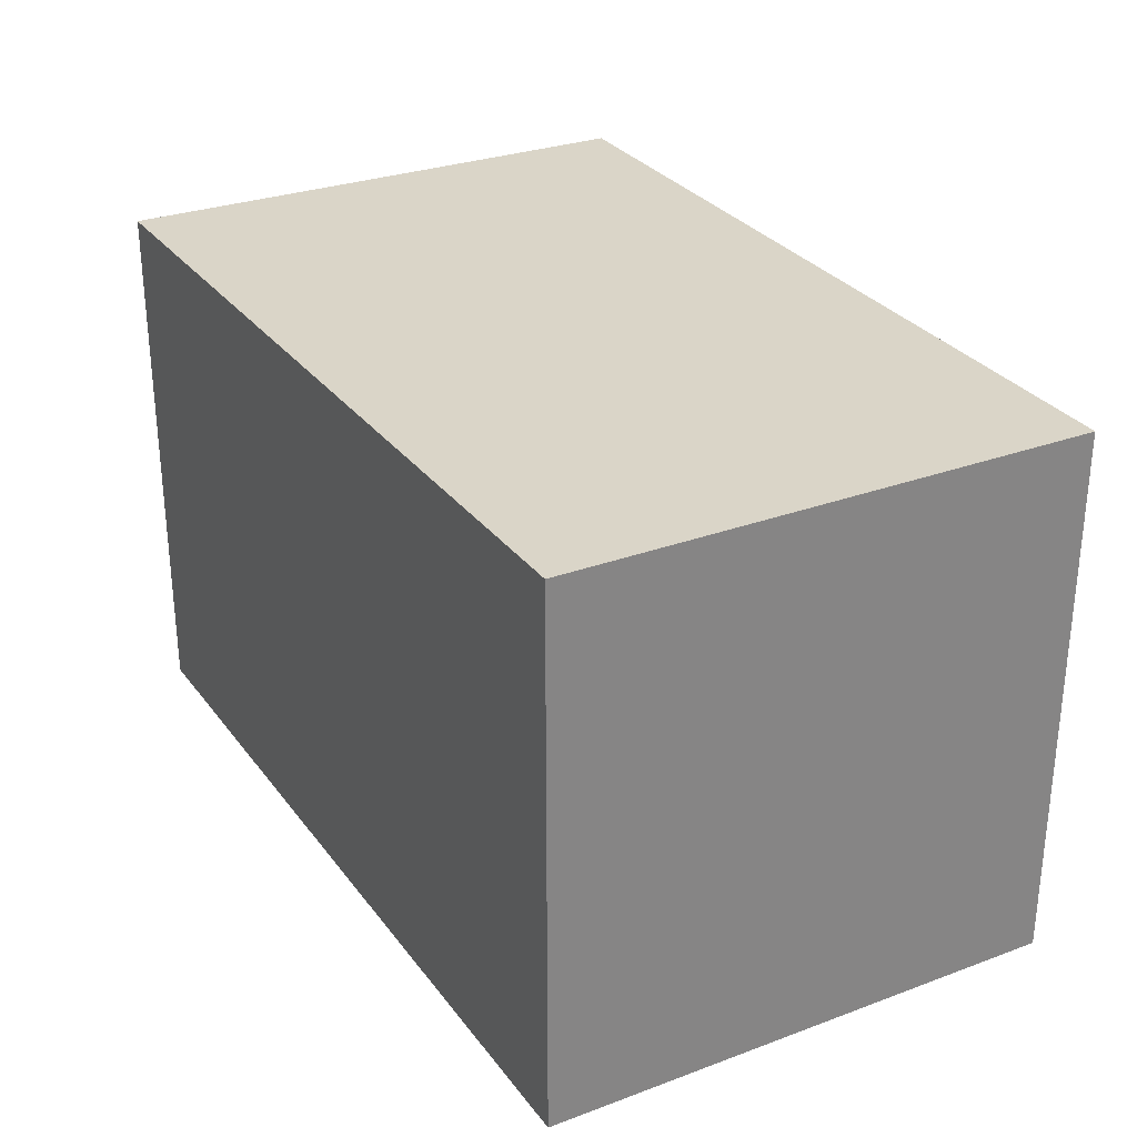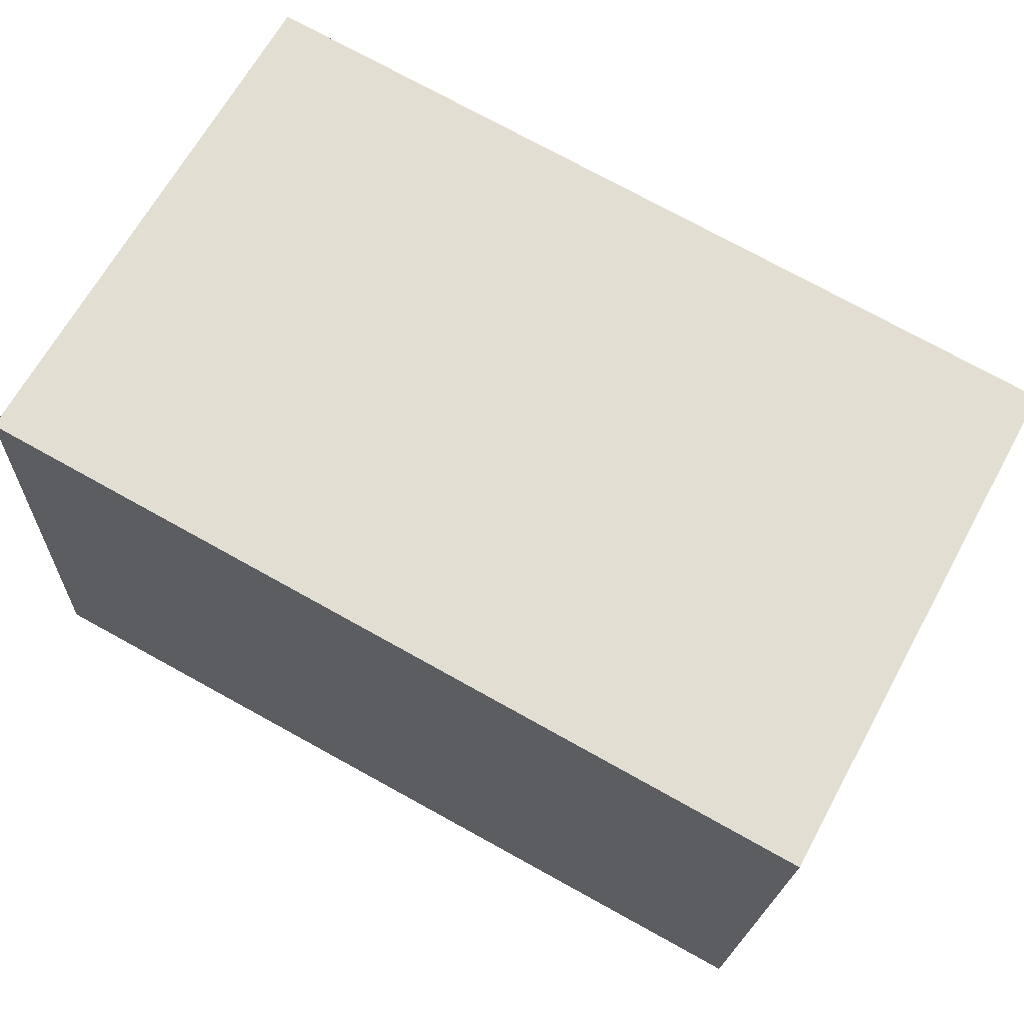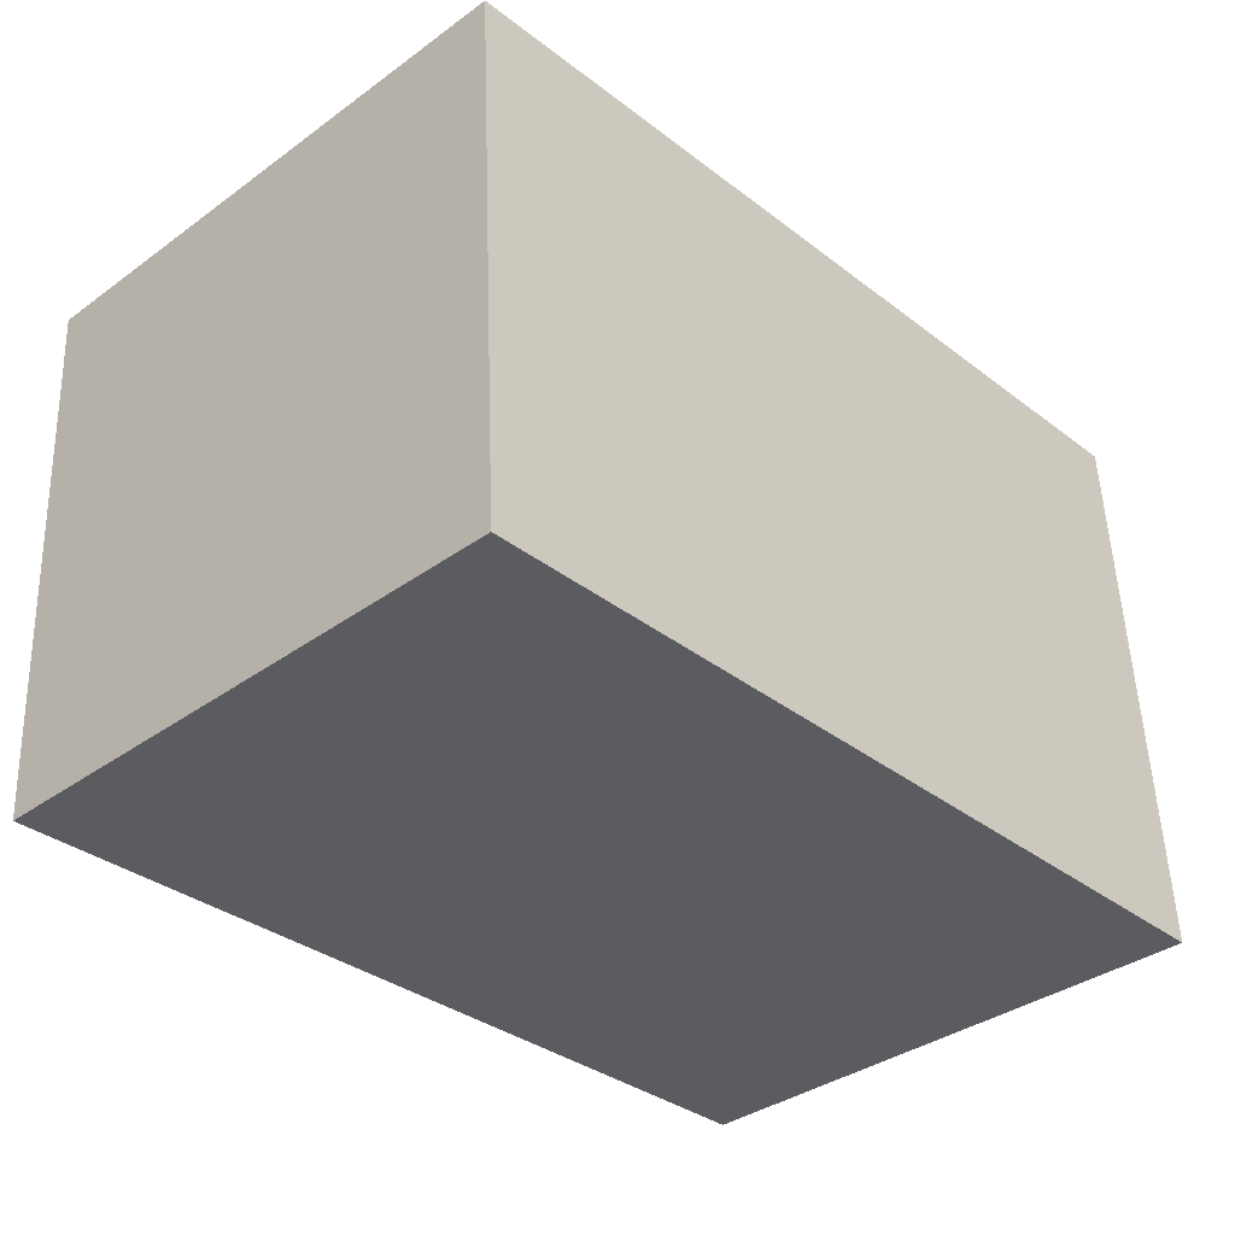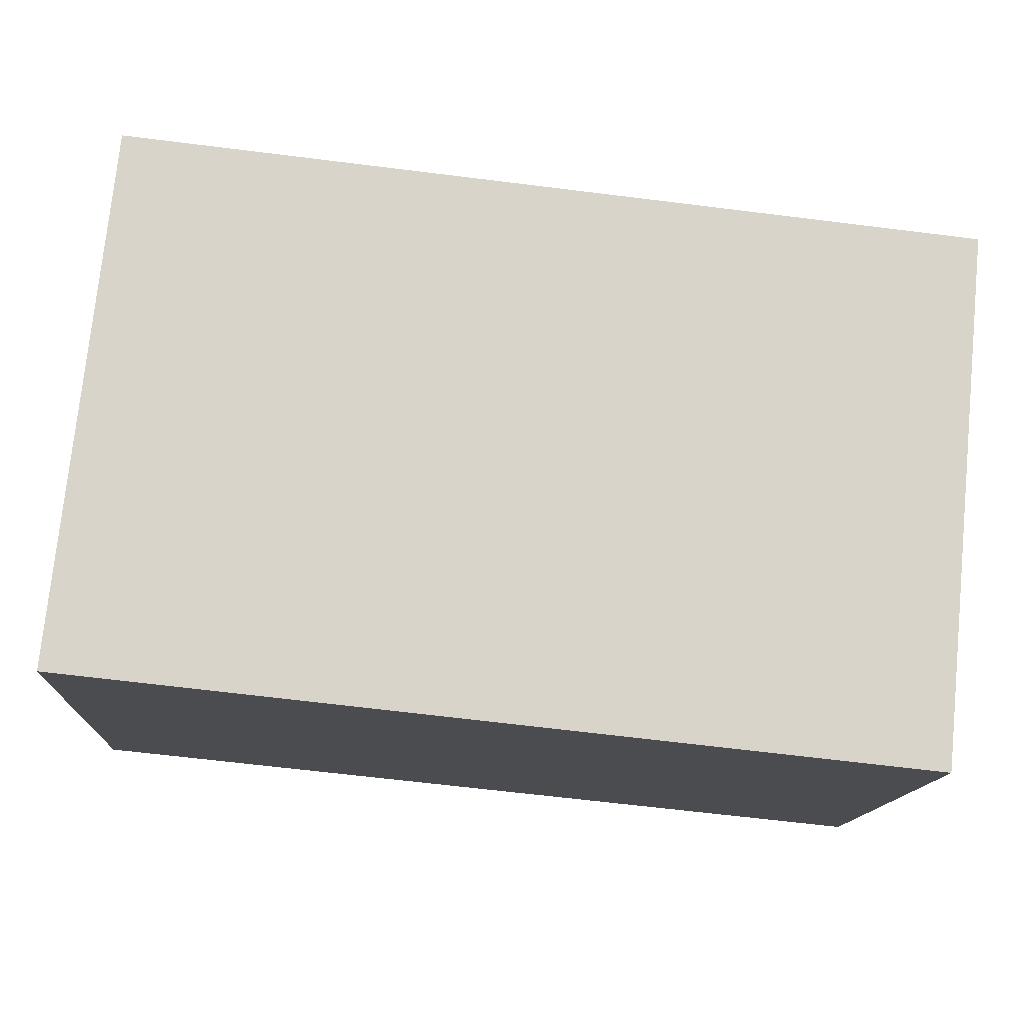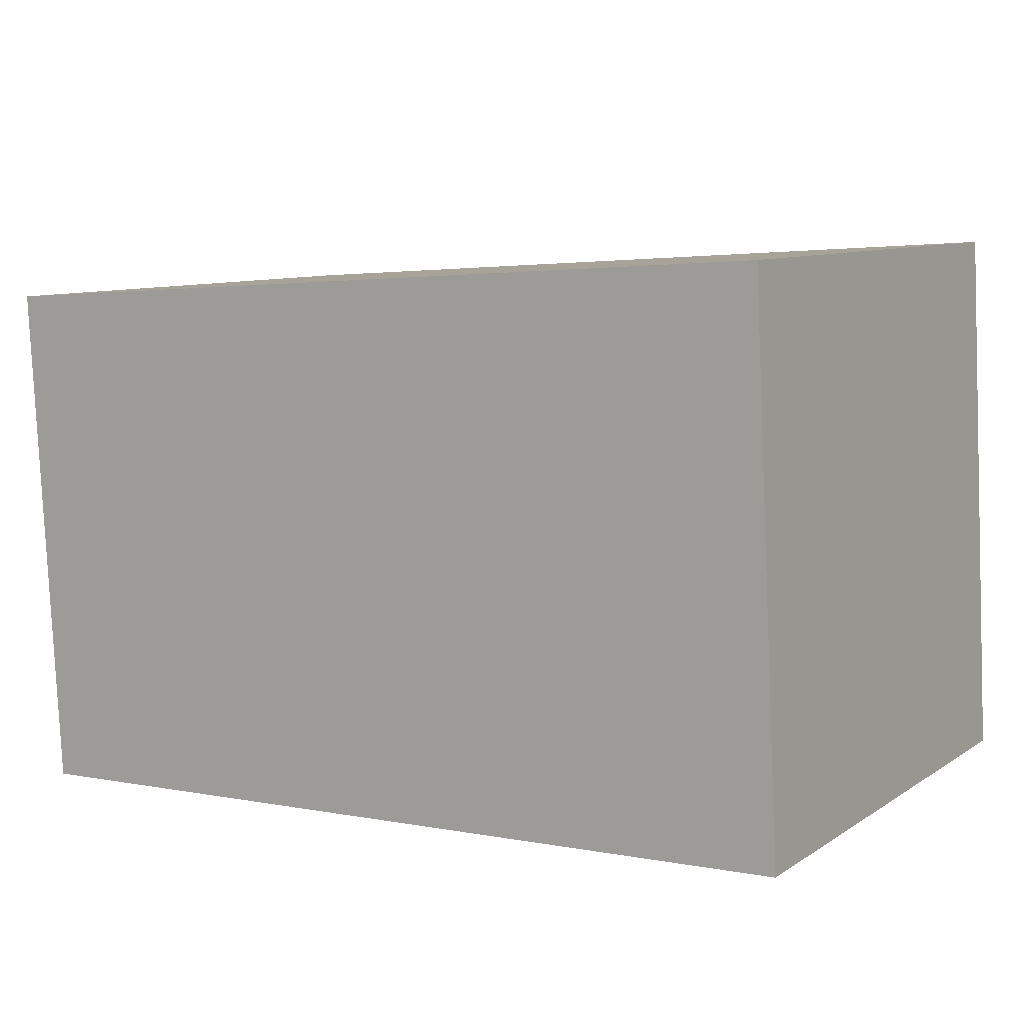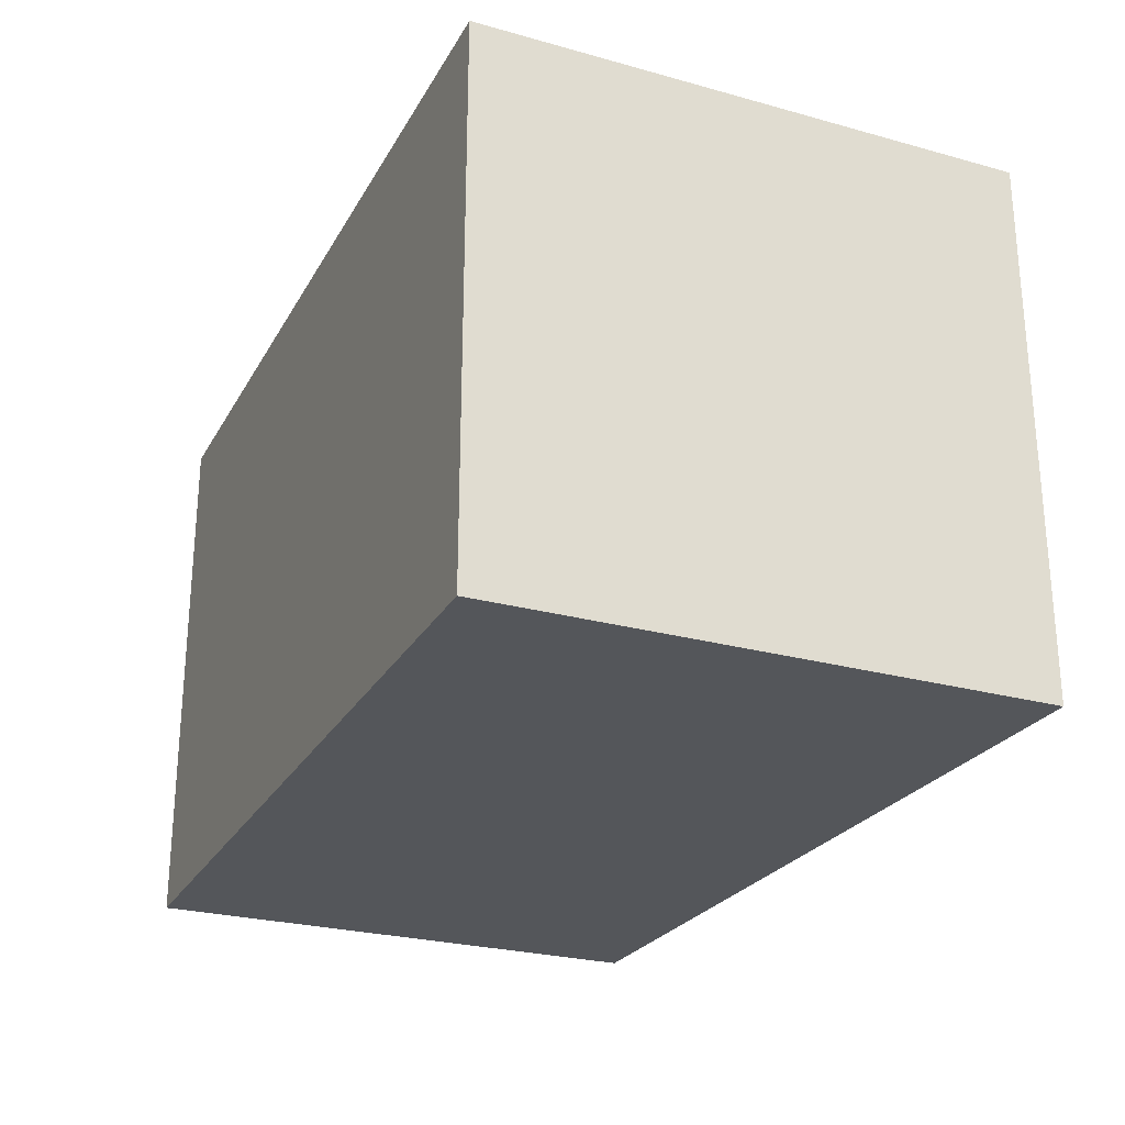
<metadata>
{"format":"obj","ext":"obj","renderer":"f3d","projection":"perspective","resolution":1024,"background":"white","views":[{"elev":29.1,"azim":64.3,"up":"+Y"},{"elev":66.5,"azim":28.8,"up":"+Z"},{"elev":-36.7,"azim":133.0,"up":"+Z"},{"elev":75.7,"azim":5.8,"up":"+Z"},{"elev":9.2,"azim":-148.1,"up":"+Z"},{"elev":-25.6,"azim":-110.9,"up":"+Y"}]}
</metadata>
<code>
v  4.128 2.509 2.266
v  0 2.509 1.536e-16
v  0.134 2.509 2.535
v  3.995 2.509 -0.17
v  0.134 -1.552e-16 2.535
v  4.128 -1.388e-16 2.266
v  3.995 1.041e-17 -0.17
v  0 0 0
g defaultobject
f 1 2 3
f 2 1 4
f 5 1 3
f 1 5 6
f 6 4 1
f 4 6 7
f 7 2 4
f 2 7 8
f 8 3 2
f 3 8 5
f 8 6 5
f 6 8 7

</code>
